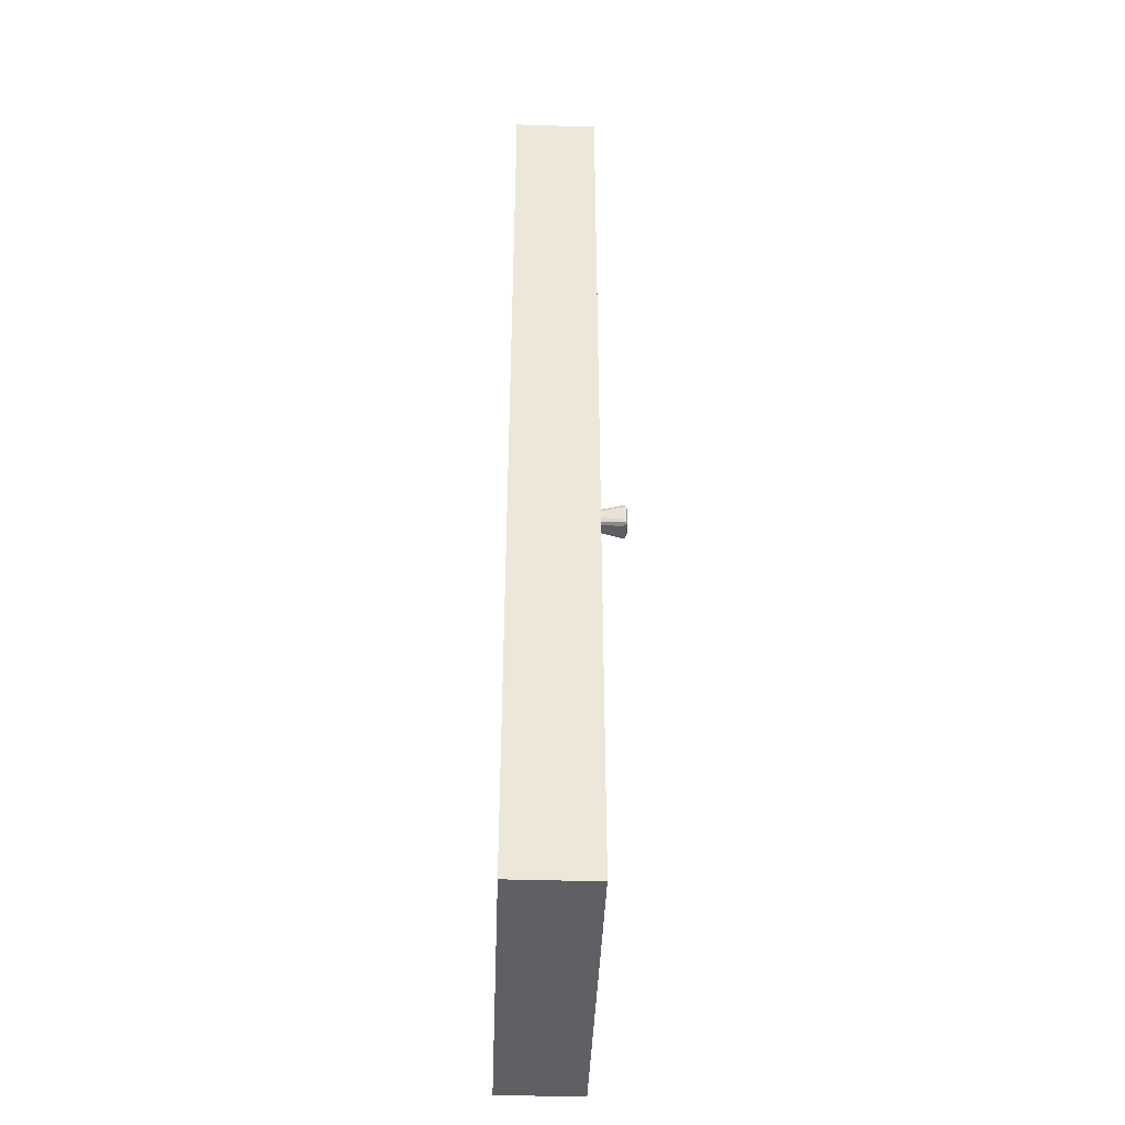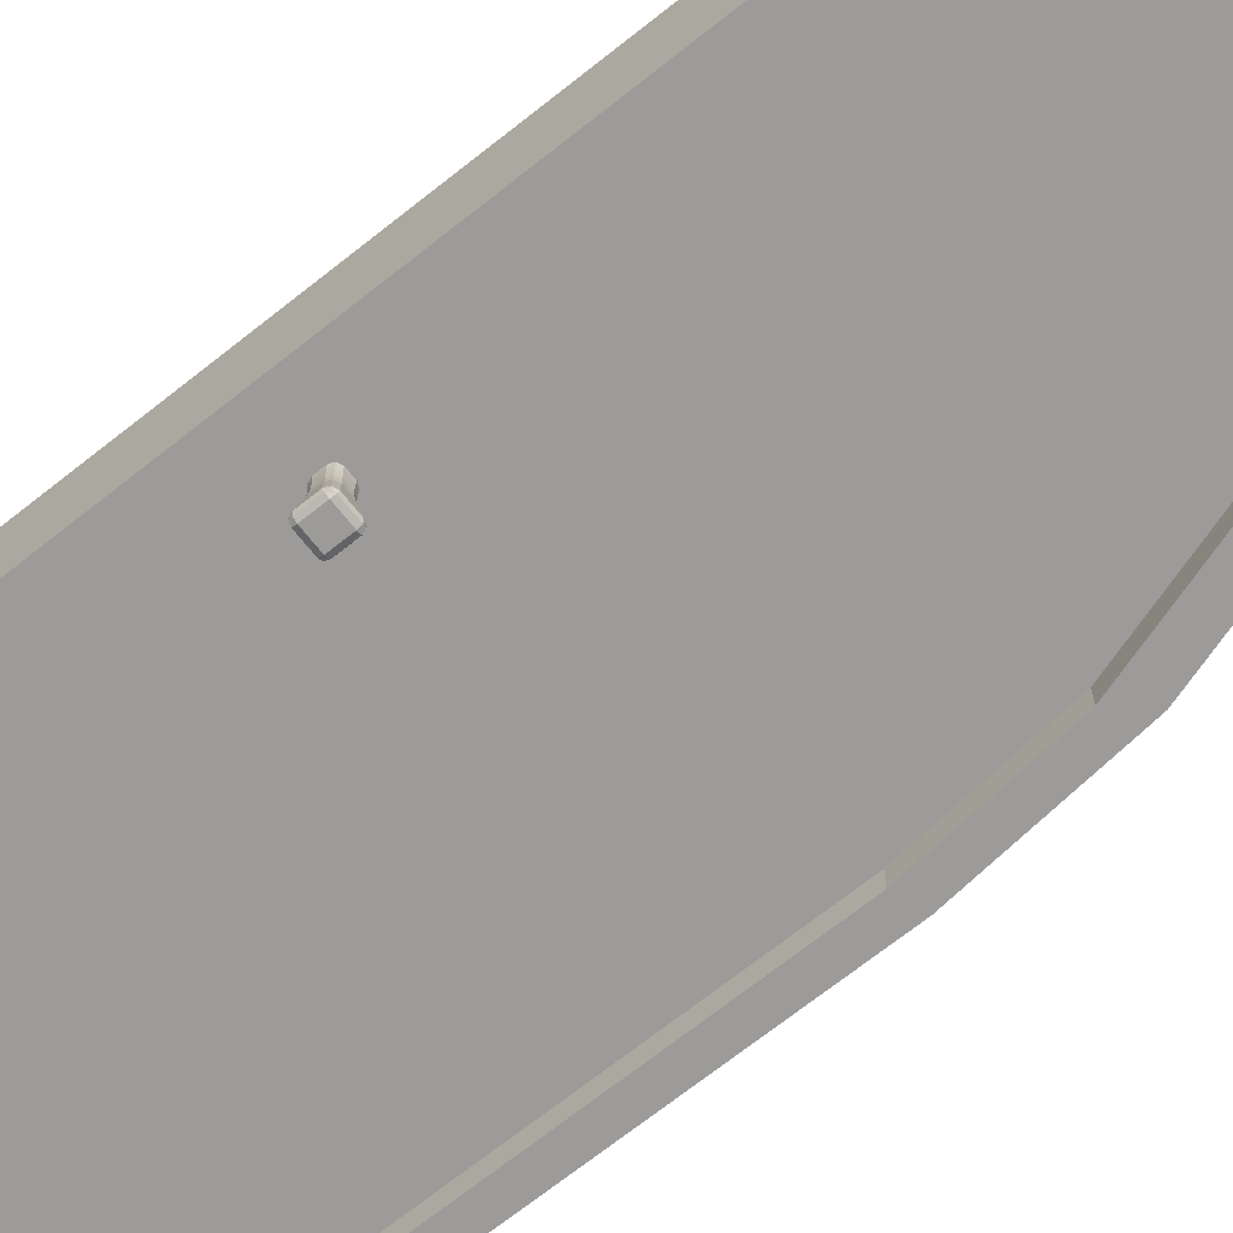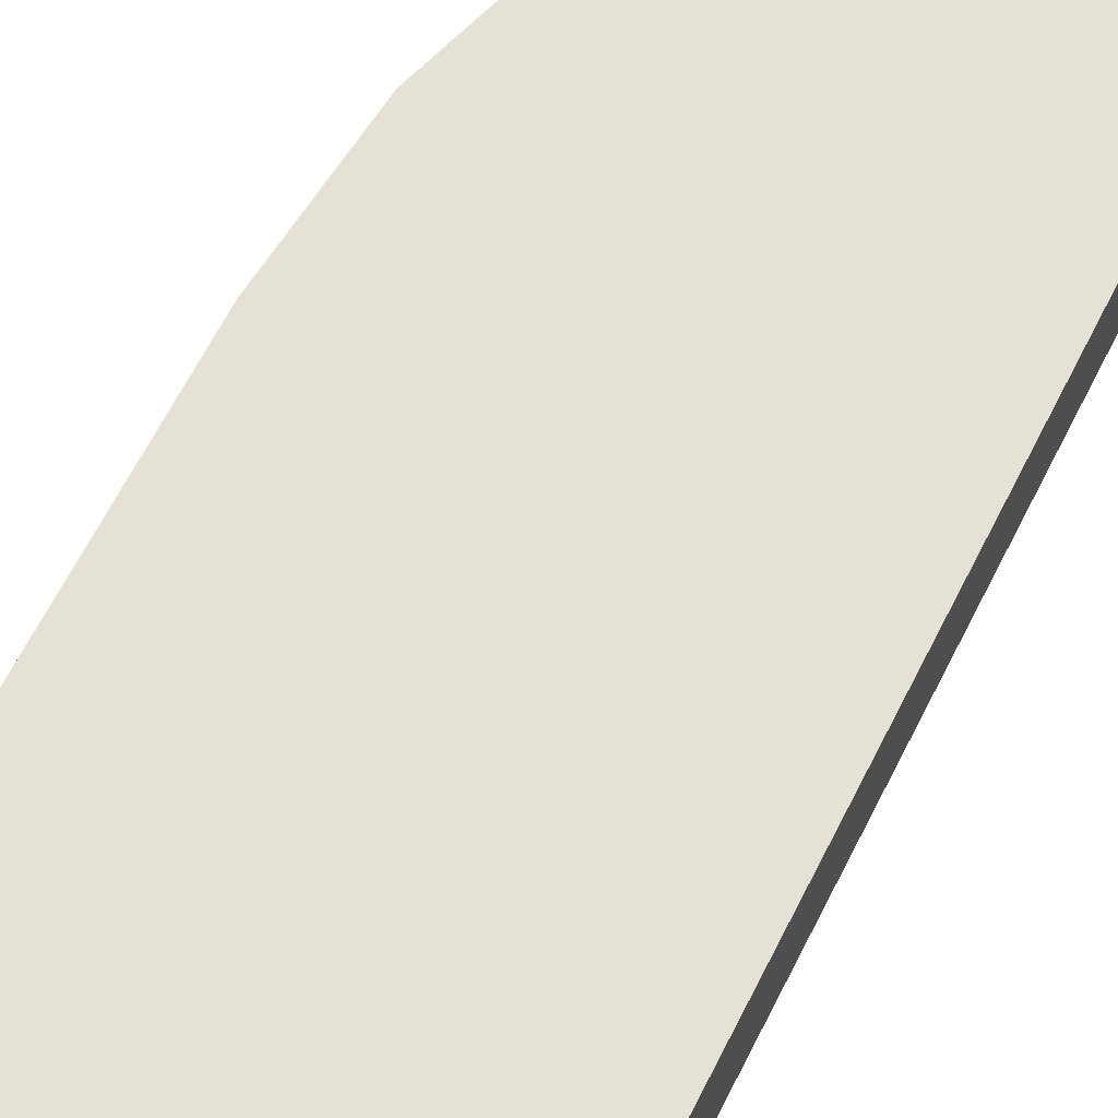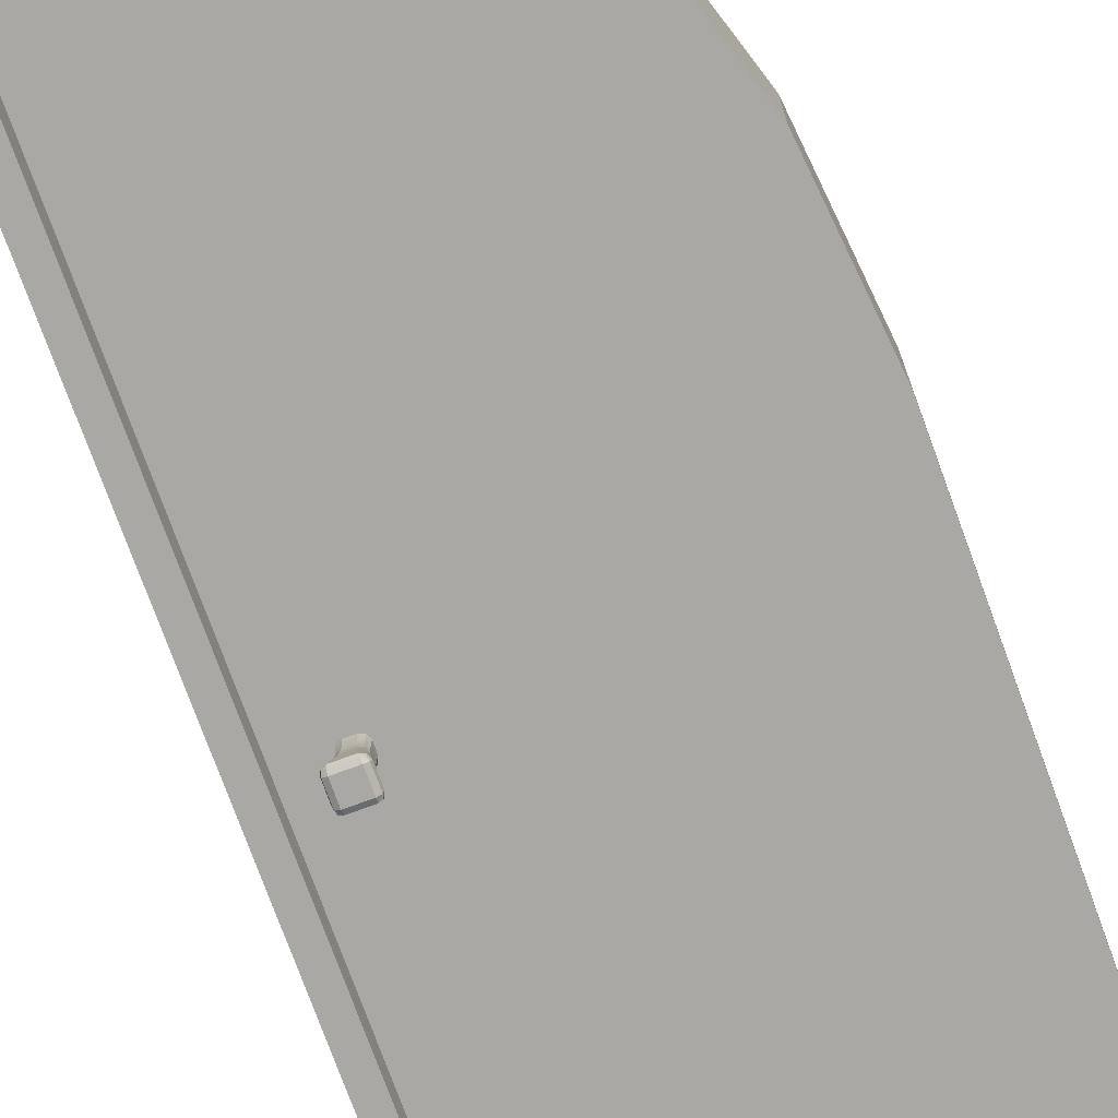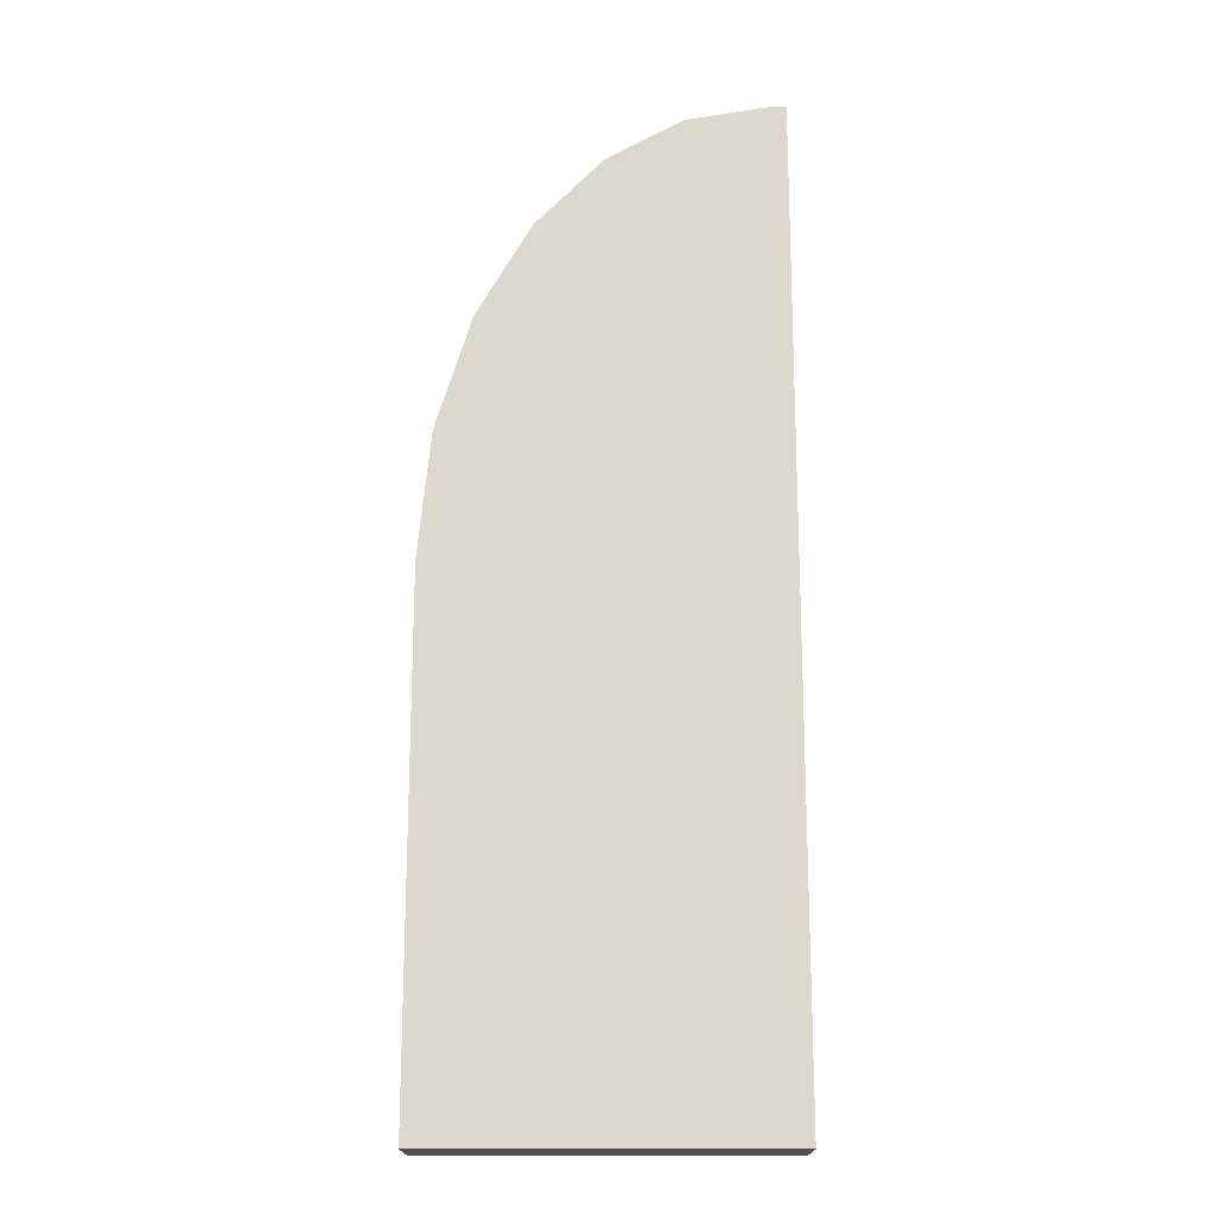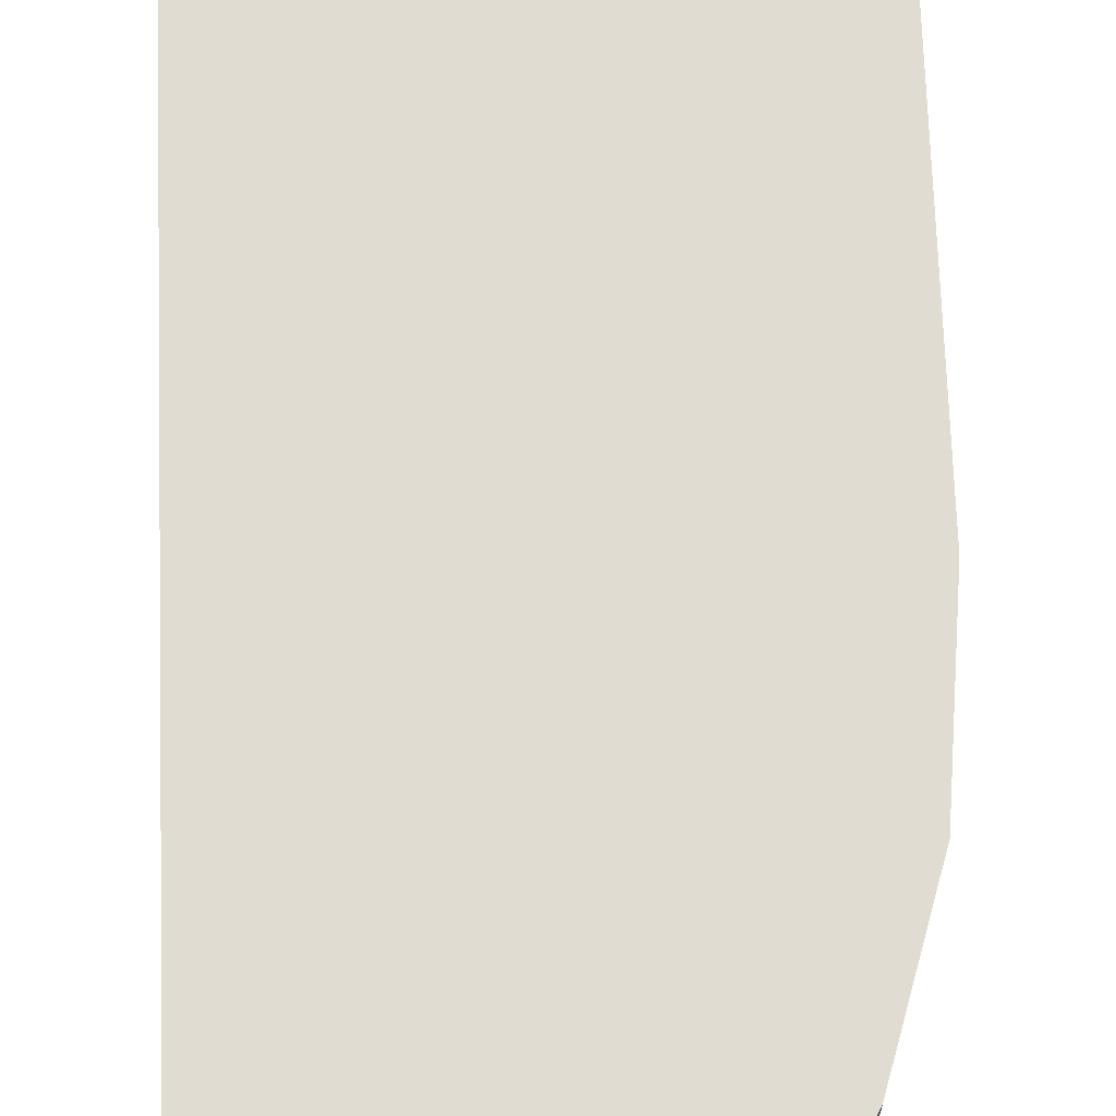
<metadata>
{"format":"obj","ext":"obj","renderer":"f3d","projection":"perspective","resolution":1024,"background":"white","views":[{"elev":-42.4,"azim":87.9,"up":"+Y"},{"elev":-69.7,"azim":128.5,"up":"+Z"},{"elev":64.2,"azim":26.7,"up":"+Z"},{"elev":-75.2,"azim":-160.0,"up":"+Z"},{"elev":-17.8,"azim":0.2,"up":"+Y"},{"elev":69.0,"azim":178.0,"up":"+Z"}]}
</metadata>
<code>
o 立方体.003
v 0.5642 0.8371 0.0676
v 0.485 -0.09085 -0.05859
v 0.5364 0.7348 -0.0437
v 0.4765 -0.09929 -0.05859
v 0.4059 0.7119 -0.0437
v 0.4175 0.8114 0.0676
v 0.4846 -0.09064 -0.05016
v 0.2899 0.6477 -0.0437
v 0.2869 0.7393 0.0676
v 0.4788 -0.09308 -0.05019
v 0.1843 0.5397 -0.0437
v 0.479 -0.09332 -0.05859
v 0.4763 -0.09894 -0.05016
v 0.1681 0.6178 0.0676
v 0.0728 0.4521 0.0676
v 0.4765 -0.112 -0.05859
v 0.09955 0.3925 -0.0437
v 0.01119 0.2538 0.0676
v 0.485 -0.1204 -0.05859
v 0.04479 0.2162 -0.0437
v -0.01081 0.031 0.0676
v 0.479 -0.1179 -0.05859
v 0.02523 0.01815 -0.0437
v -0.01081 -0.867 0.0676
v 0.4788 -0.1182 -0.05019
v 0.02523 -0.7801 -0.0437
v 0.4846 -0.1206 -0.05016
v 0.5913 0.8371 0.0676
v 0.5604 0.7348 -0.0437
v 0.4763 -0.1123 -0.05016
v 0.5913 -0.867 0.0676
v 0.5604 -0.7801 -0.0437
v 0.5913 -0.867 -0.07974
v 0.5913 0.8371 -0.07974
v 0.4175 0.8114 -0.07974
v 0.5642 0.8371 -0.07974
v 0.2869 0.7393 -0.07974
v 0.1681 0.6178 -0.07974
v 0.0728 0.4521 -0.07974
v 0.01119 0.2538 -0.07974
v -0.01081 0.031 -0.07974
v -0.01081 -0.867 -0.07974
v 0.02523 -0.7801 -0.07974
v 0.5604 -0.7801 -0.07974
v 0.5604 0.7348 -0.07974
v 0.5364 0.7348 -0.07974
v 0.5061 -0.09929 -0.05859
v 0.02523 0.01815 -0.07974
v 0.1843 0.5397 -0.07974
v 0.4976 -0.09085 -0.05859
v 0.2899 0.6477 -0.07974
v 0.5038 -0.09308 -0.05019
v 0.4059 0.7119 -0.07974
v 0.09955 0.3925 -0.07974
v 0.5063 -0.09894 -0.05016
v 0.04479 0.2162 -0.07974
v 0.5036 -0.09332 -0.05859
v 0.498 -0.09064 -0.05016
v 0.4976 -0.1204 -0.05859
v 0.5061 -0.112 -0.05859
v 0.498 -0.1206 -0.05016
v 0.5038 -0.1182 -0.05019
v 0.5036 -0.1179 -0.05859
v 0.5063 -0.1123 -0.05016
v 0.4752 -0.0981 -0.08488
v 0.4765 -0.09929 -0.0681
v 0.485 -0.09085 -0.0681
v 0.4838 -0.08957 -0.08488
v 0.4761 -0.0987 -0.07651
v 0.4786 -0.09292 -0.07644
v 0.479 -0.09332 -0.0681
v 0.4844 -0.09047 -0.07651
v 0.4778 -0.09215 -0.08436
v 0.4752 -0.1131 -0.08488
v 0.4838 -0.1217 -0.08488
v 0.485 -0.1204 -0.0681
v 0.4765 -0.112 -0.0681
v 0.4778 -0.1191 -0.08436
v 0.4786 -0.1183 -0.07644
v 0.4844 -0.1208 -0.07651
v 0.479 -0.1179 -0.0681
v 0.4761 -0.1125 -0.07651
v 0.5073 -0.0981 -0.08488
v 0.4988 -0.08957 -0.08488
v 0.4976 -0.09085 -0.0681
v 0.5061 -0.09929 -0.0681
v 0.5048 -0.09215 -0.08436
v 0.504 -0.09292 -0.07644
v 0.4982 -0.09047 -0.07651
v 0.5036 -0.09332 -0.0681
v 0.5064 -0.0987 -0.07651
v 0.5073 -0.1131 -0.08488
v 0.5061 -0.112 -0.0681
v 0.4976 -0.1204 -0.0681
v 0.4988 -0.1217 -0.08488
v 0.5064 -0.1125 -0.07651
v 0.504 -0.1183 -0.07644
v 0.5036 -0.1179 -0.0681
v 0.4982 -0.1208 -0.07651
v 0.5048 -0.1191 -0.08436
v 0.4698 -0.09271 -0.12
v 0.4784 -0.08417 -0.12
v 0.477 -0.09133 -0.1284
v 0.4724 -0.08669 -0.12
v 0.4727 -0.08702 -0.1248
v 0.4774 -0.08572 -0.1259
v 0.4714 -0.09175 -0.1259
v 0.4698 -0.1185 -0.12
v 0.477 -0.1199 -0.1284
v 0.4784 -0.1271 -0.12
v 0.4714 -0.1195 -0.1259
v 0.4727 -0.1242 -0.1248
v 0.4774 -0.1255 -0.1259
v 0.4724 -0.1245 -0.12
v 0.5127 -0.09271 -0.12
v 0.5056 -0.09133 -0.1284
v 0.5042 -0.08417 -0.12
v 0.5112 -0.09175 -0.1259
v 0.5099 -0.08702 -0.1248
v 0.5052 -0.08572 -0.1259
v 0.5102 -0.08669 -0.12
v 0.5127 -0.1185 -0.12
v 0.5042 -0.1271 -0.12
v 0.5056 -0.1199 -0.1284
v 0.5102 -0.1245 -0.12
v 0.5099 -0.1242 -0.1248
v 0.5052 -0.1255 -0.1259
v 0.5112 -0.1195 -0.1259
v 0.5067 -0.09867 -0.0437
v 0.5067 -0.1126 -0.0437
v 0.5042 -0.1185 -0.0437
v 0.4982 -0.121 -0.0437
v 0.4982 -0.09024 -0.0437
v 0.5042 -0.09272 -0.0437
v 0.4843 -0.09024 -0.0437
v 0.4759 -0.1126 -0.0437
v 0.4759 -0.09867 -0.0437
v 0.4784 -0.1185 -0.0437
v 0.4843 -0.121 -0.0437
v 0.4784 -0.09272 -0.0437
f 18 15 39
f 31 24 42
f 21 18 40
f 1 28 34
f 24 21 41
f 6 1 36
f 9 6 35
f 14 9 37
f 15 14 38
f 28 31 33
f 1 15 21
f 36 45 46
f 56 41 39
f 20 56 54
f 32 44 43
f 20 23 48
f 29 3 46
f 26 43 48
f 3 5 53
f 5 8 51
f 11 49 51
f 17 54 49
f 29 45 44
f 3 134 133
f 32 138 139
f 67 2 50
f 86 47 60
f 94 59 19
f 102 68 84
f 77 16 4
f 74 65 101
f 115 83 92
f 103 116 124
f 123 95 75
f 10 140 135
f 7 2 12
f 12 4 13
f 10 13 137
f 30 16 22
f 22 19 27
f 25 27 139
f 25 138 136
f 133 134 52
f 52 134 129
f 55 47 57
f 57 50 58
f 62 131 132
f 61 59 63
f 63 60 64
f 62 64 130
f 73 65 69
f 69 66 71
f 71 67 72
f 72 68 73
f 82 74 78
f 78 75 80
f 80 76 81
f 81 77 82
f 91 83 87
f 87 84 89
f 89 85 90
f 90 86 91
f 100 92 96
f 96 93 98
f 98 94 99
f 99 95 100
f 101 104 105
f 102 106 105
f 106 103 107
f 108 111 112
f 111 109 113
f 110 114 112
f 115 118 119
f 118 116 120
f 117 121 119
f 122 125 126
f 123 127 126
f 127 124 128
f 13 4 16
f 13 30 136
f 64 60 47
f 64 55 129
f 7 135 133
f 2 7 58
f 61 132 139
f 59 61 27
f 69 65 74
f 66 69 82
f 96 92 83
f 93 96 91
f 72 67 85
f 68 72 89
f 99 94 76
f 95 99 80
f 12 2 67
f 4 12 71
f 81 76 19
f 77 81 22
f 57 47 86
f 50 57 90
f 98 93 60
f 94 98 63
f 103 109 111
f 101 107 111
f 128 124 116
f 128 118 115
f 106 102 117
f 103 106 120
f 123 110 113
f 124 127 113
f 68 102 104
f 65 73 104
f 114 110 75
f 114 78 74
f 125 122 92
f 125 100 95
f 121 117 84
f 121 87 83
f 18 39 40
f 31 42 33
f 21 40 41
f 1 34 36
f 24 41 42
f 6 36 35
f 9 35 37
f 14 37 38
f 15 38 39
f 28 33 34
f 15 9 14
f 9 1 6
f 1 31 28
f 31 21 24
f 21 15 18
f 15 1 9
f 1 21 31
f 43 41 48
f 33 36 34
f 36 37 35
f 37 39 38
f 39 49 54
f 39 51 49
f 43 42 41
f 44 42 43
f 37 51 39
f 37 53 51
f 44 33 42
f 45 33 44
f 36 53 37
f 36 46 53
f 45 36 33
f 56 39 54
f 39 41 40
f 41 56 48
f 20 54 17
f 32 43 26
f 20 48 56
f 29 46 45
f 26 48 23
f 3 53 46
f 5 51 53
f 11 51 8
f 17 49 11
f 29 44 32
f 32 3 29
f 3 8 5
f 8 17 11
f 17 23 20
f 23 138 26
f 23 136 138
f 8 23 17
f 131 32 132
f 130 32 131
f 3 23 8
f 23 137 136
f 23 140 137
f 130 3 32
f 129 3 130
f 3 140 23
f 3 135 140
f 134 3 129
f 3 133 135
f 138 32 26
f 32 139 132
f 67 50 85
f 86 60 93
f 94 19 76
f 102 84 117
f 77 4 66
f 74 101 108
f 115 92 122
f 103 124 109
f 123 75 110
f 10 135 7
f 7 12 10
f 12 13 10
f 10 137 140
f 30 22 25
f 22 27 25
f 25 139 138
f 25 136 30
f 133 52 58
f 52 129 55
f 55 57 52
f 57 58 52
f 62 132 61
f 61 63 62
f 63 64 62
f 62 130 131
f 73 69 70
f 69 71 70
f 71 72 70
f 72 73 70
f 82 78 79
f 78 80 79
f 80 81 79
f 81 82 79
f 91 87 88
f 87 89 88
f 89 90 88
f 90 91 88
f 100 96 97
f 96 98 97
f 98 99 97
f 99 100 97
f 101 105 107
f 102 105 104
f 106 107 105
f 108 112 114
f 111 113 112
f 110 112 113
f 115 119 121
f 118 120 119
f 117 119 120
f 122 126 128
f 123 126 125
f 127 128 126
f 13 16 30
f 13 136 137
f 64 47 55
f 64 129 130
f 7 133 58
f 2 58 50
f 61 139 27
f 59 27 19
f 69 74 82
f 66 82 77
f 96 83 91
f 93 91 86
f 72 85 89
f 68 89 84
f 99 76 80
f 95 80 75
f 12 67 71
f 4 71 66
f 81 19 22
f 77 22 16
f 57 86 90
f 50 90 85
f 98 60 63
f 94 63 59
f 103 111 107
f 101 111 108
f 128 116 118
f 128 115 122
f 106 117 120
f 103 120 116
f 123 113 127
f 124 113 109
f 68 104 73
f 65 104 101
f 114 75 78
f 114 74 108
f 125 92 100
f 125 95 123
f 121 84 87
f 121 83 115

</code>
